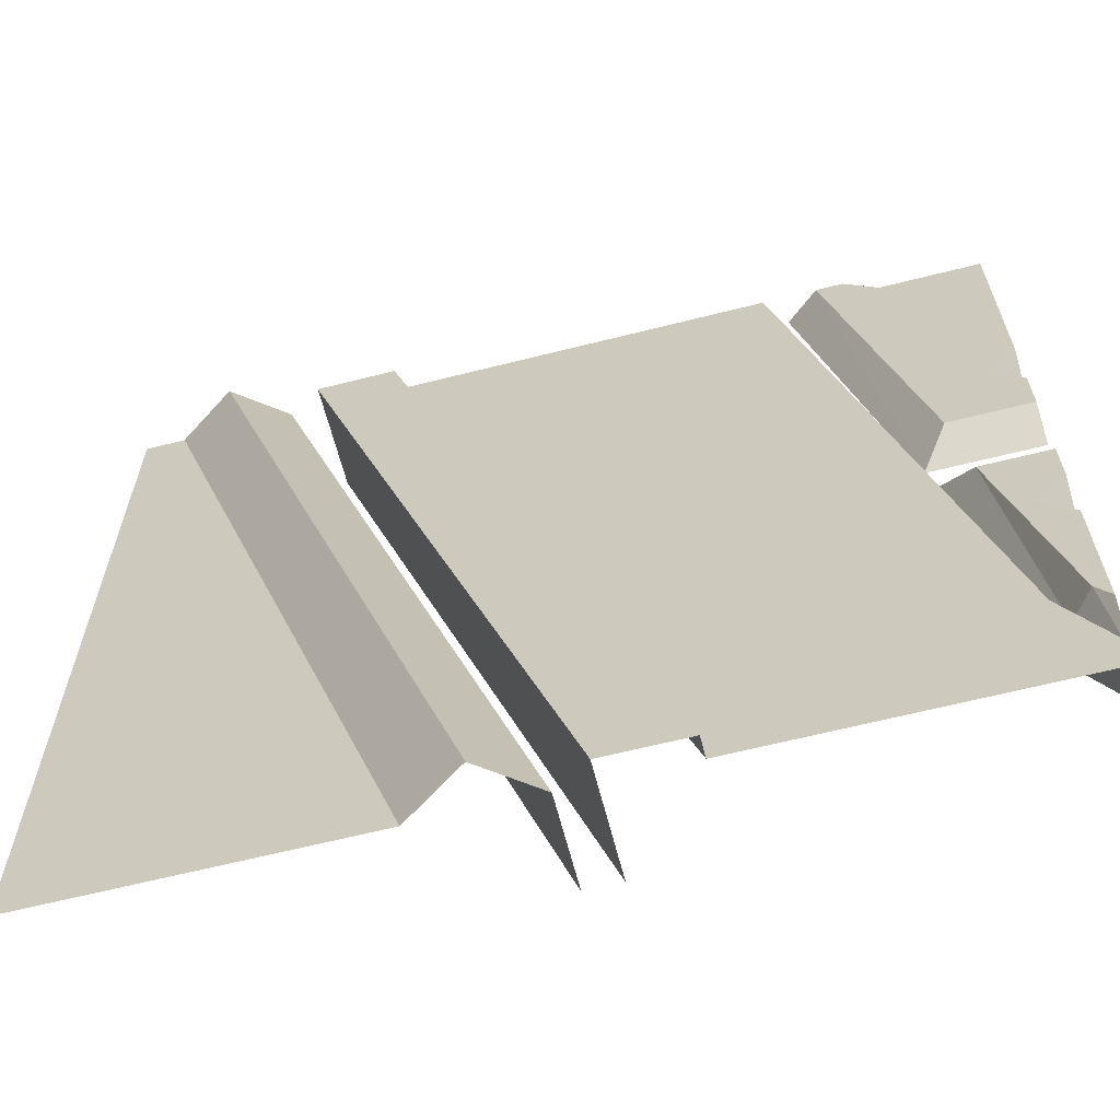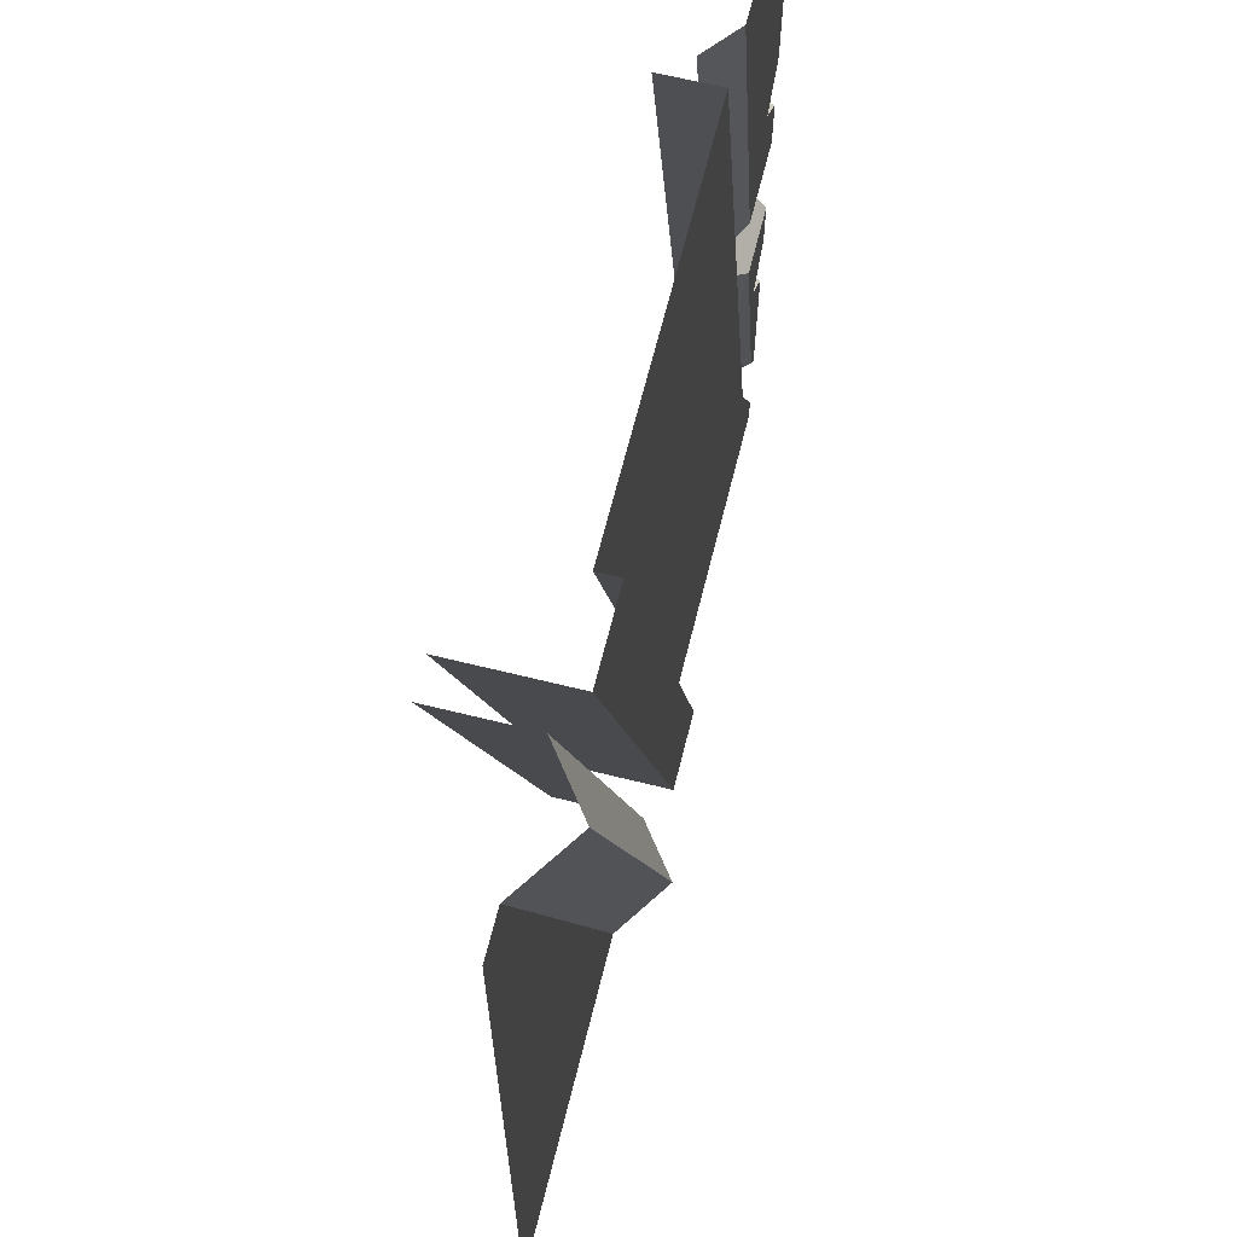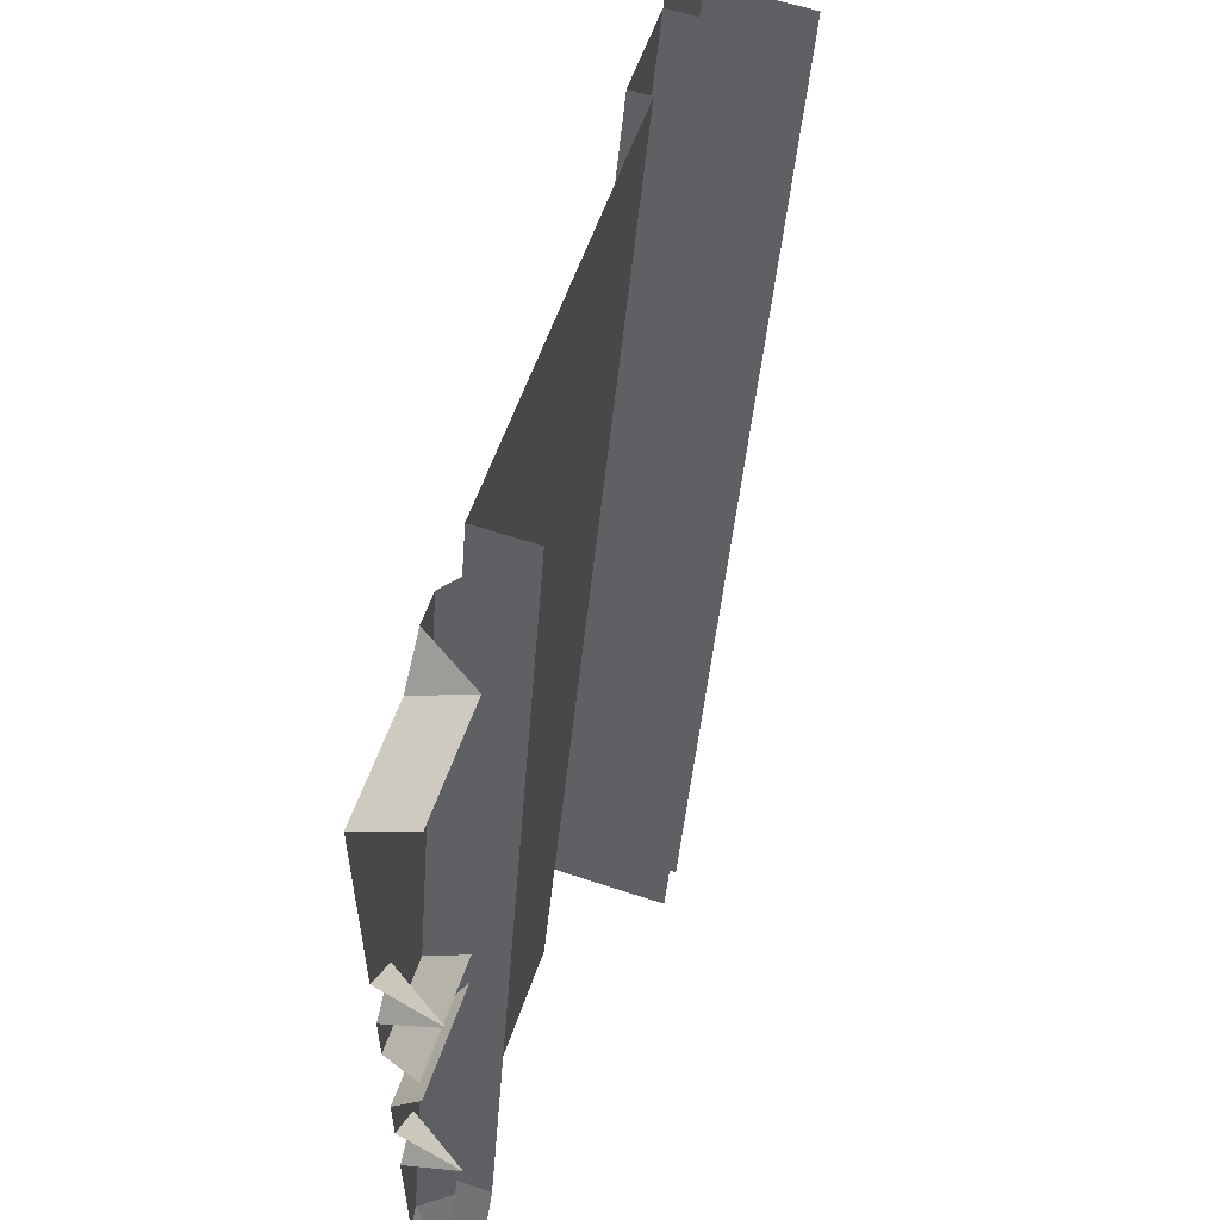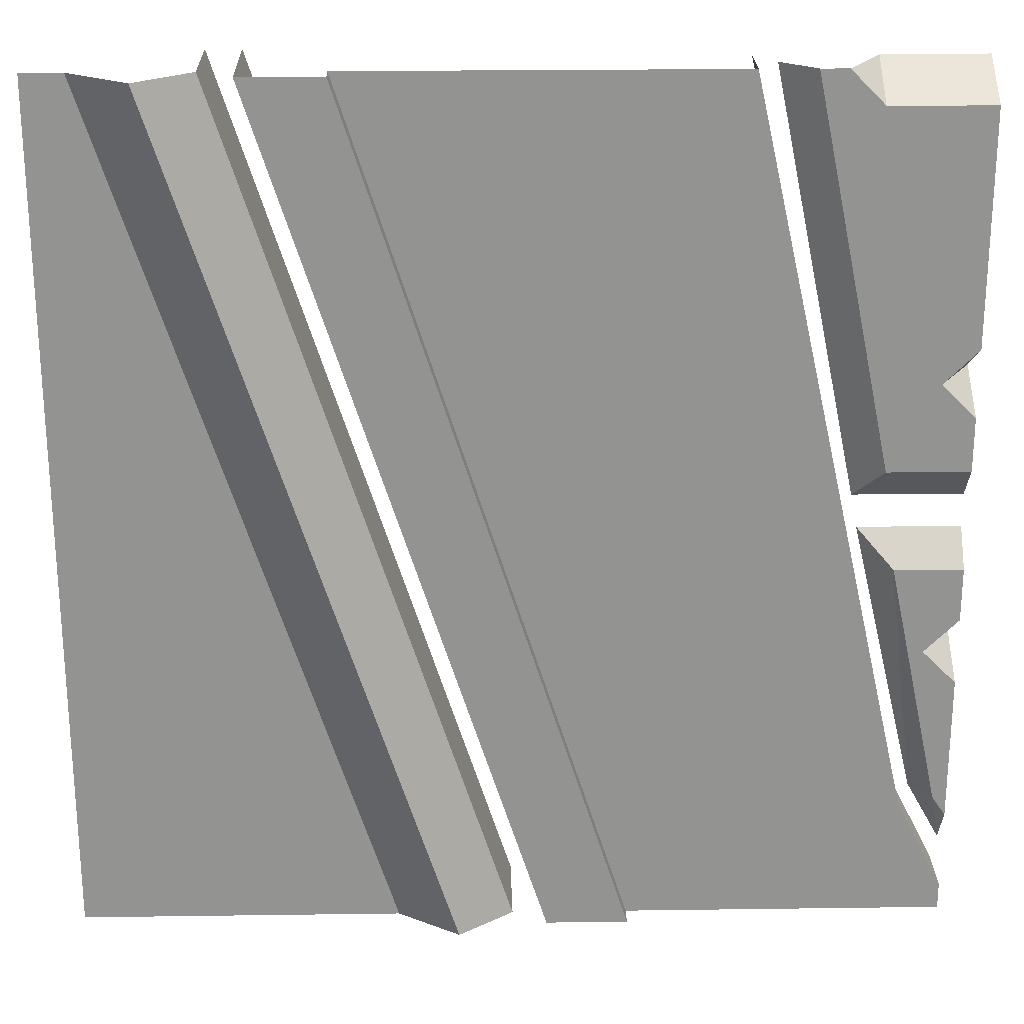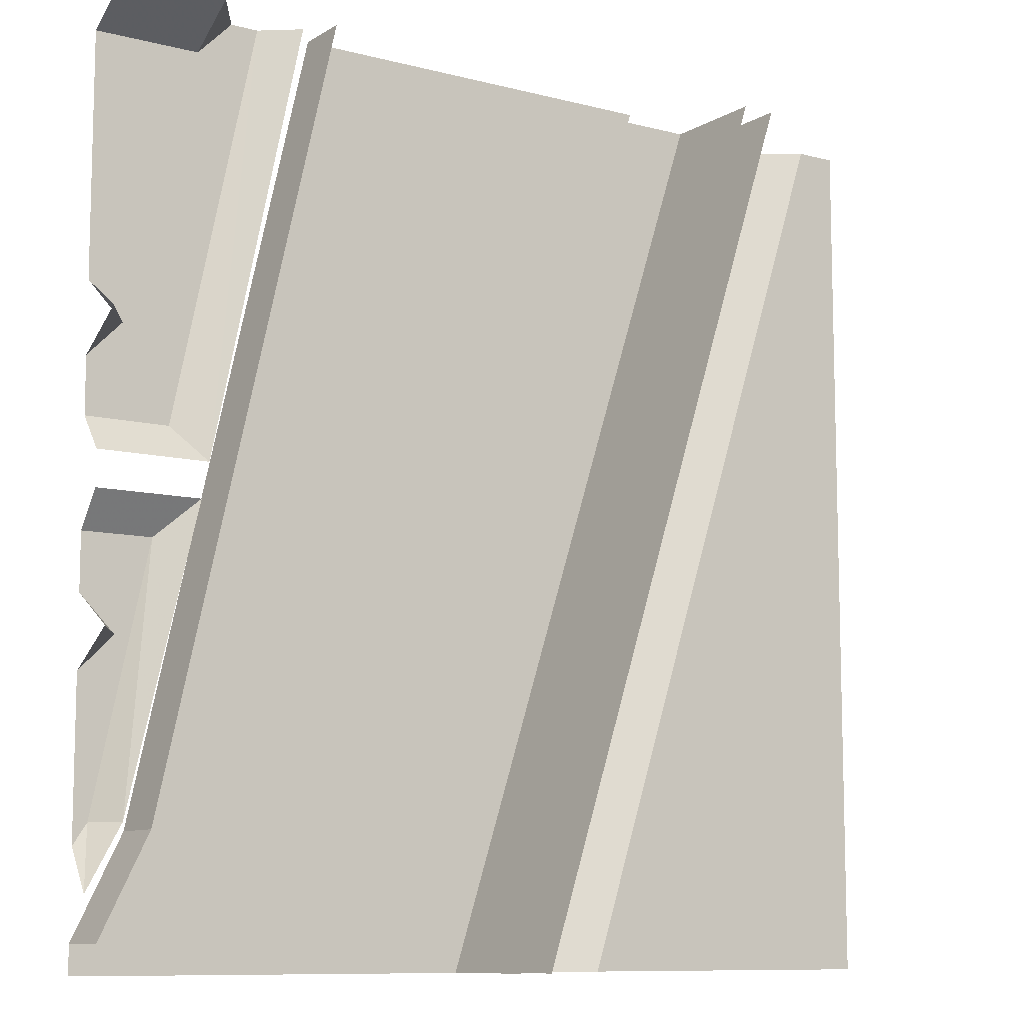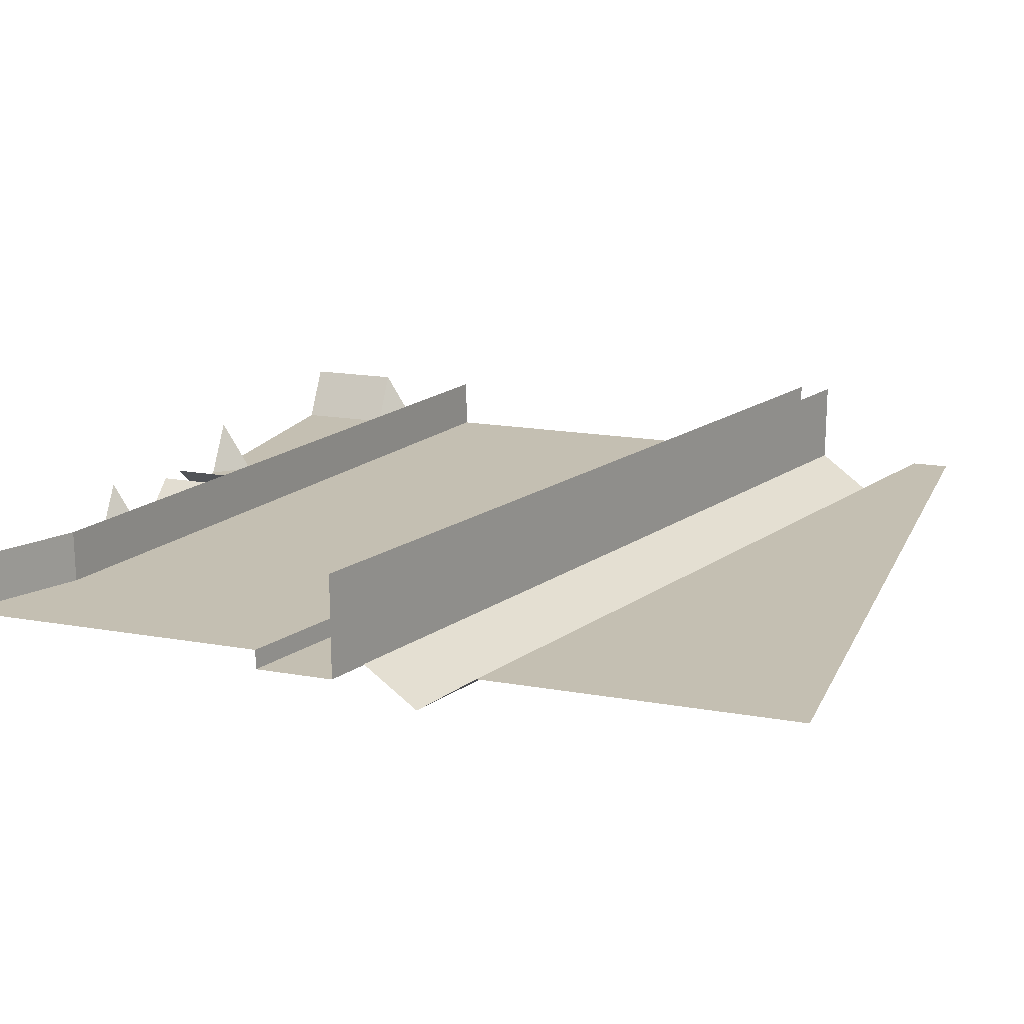
<metadata>
{"format":"obj","ext":"obj","renderer":"f3d","projection":"perspective","resolution":1024,"background":"white","views":[{"elev":-64.0,"azim":14.3,"up":"+Z"},{"elev":65.6,"azim":-76.0,"up":"+Z"},{"elev":58.8,"azim":109.1,"up":"+Z"},{"elev":23.5,"azim":-1.3,"up":"+Z"},{"elev":-9.7,"azim":146.0,"up":"+Z"},{"elev":17.6,"azim":-160.8,"up":"+Y"}]}
</metadata>
<code>
v 0.4844 0 -0.3516
v 0.5 0 -0.2031
v 0.4609 0 -0.1641
v 0.4219 0 -0.0625
v 0.4609 0.03125 -0.3516
v 0.5 0.03125 -0.4219
v 0.5 0 -0.375
v 0.5 0 -0.125
v 0.5 0 -0.0625
v 0.5 0.03125 -0.02344
v 0.3828 0.03125 -0.02344
v 0.5 0.0625 -0.1641
v 0.4062 0 0.05469
v 0.5 0 0.1172
v 0.4609 0 0.1562
v 0.3438 0 0.5
v 0.3125 0 0.5
v 0.375 0.03125 0.01562
v 0.5 0 0.05469
v 0.5 0 0.1953
v 0.3828 0 0.4609
v 0.5 0.0625 0.1562
v 0.2734 0.03125 0.5
v 0.5 0.03125 0.01562
v 0.5 0 0.4609
v 0.3828 0.0625 0.5
v 0.5 0.0625 0.5
v -0.2812 0.1016 0.5
v 0.03906 0.1016 -0.5
v -0.2812 -0.02344 0.5
v 0.03906 -0.02344 -0.5
v -0.1875 -0.02344 0.5
v 0.1328 -0.02344 -0.5
v -0.1875 0 0.5
v 0.1328 0 -0.5
v 0.5 0 -0.4688
v 0.4453 0 -0.3594
v 0.25 0 0.5
v 0.4453 0.0625 -0.3594
v 0.25 0.0625 0.5
v 0.5 0 -0.5
v -0.4531 0 0.5
v -0.1328 0 -0.5
v -0.3828 -0.04688 0.5
v -0.0625 -0.04688 -0.5
v -0.3203 0 0.5
v 0 0 -0.5
v 0 0.1016 -0.5
v -0.3203 0.1016 0.5
v -0.5 0 0.5
v -0.5 0 -0.5
v 0.5 0.0625 -0.4688
f 1 2 3
f 1 3 4
f 1 7 2
f 3 8 4
f 4 8 9
f 13 14 15
f 13 15 16
f 13 16 17
f 13 19 14
f 20 21 16
f 20 16 15
f 25 21 20
f 28 29 30
f 30 29 31
f 32 33 34
f 34 33 35
f 46 47 48
f 46 48 49
f 1 4 5
f 1 5 6
f 1 6 7
f 4 9 10
f 4 10 11
f 4 11 5
f 13 17 18
f 13 18 19
f 23 18 17
f 24 19 18
f 12 3 2
f 22 15 14
f 21 25 26
f 21 26 16
f 27 26 25
f 3 12 8
f 20 15 22
f 34 35 36
f 34 36 37
f 34 37 38
f 38 37 39
f 38 39 40
f 36 35 41
f 37 36 52
f 37 52 39
f 30 31 32
f 32 31 33
f 44 45 46
f 46 45 47
f 42 43 44
f 44 43 45
f 42 50 51
f 42 51 43

</code>
